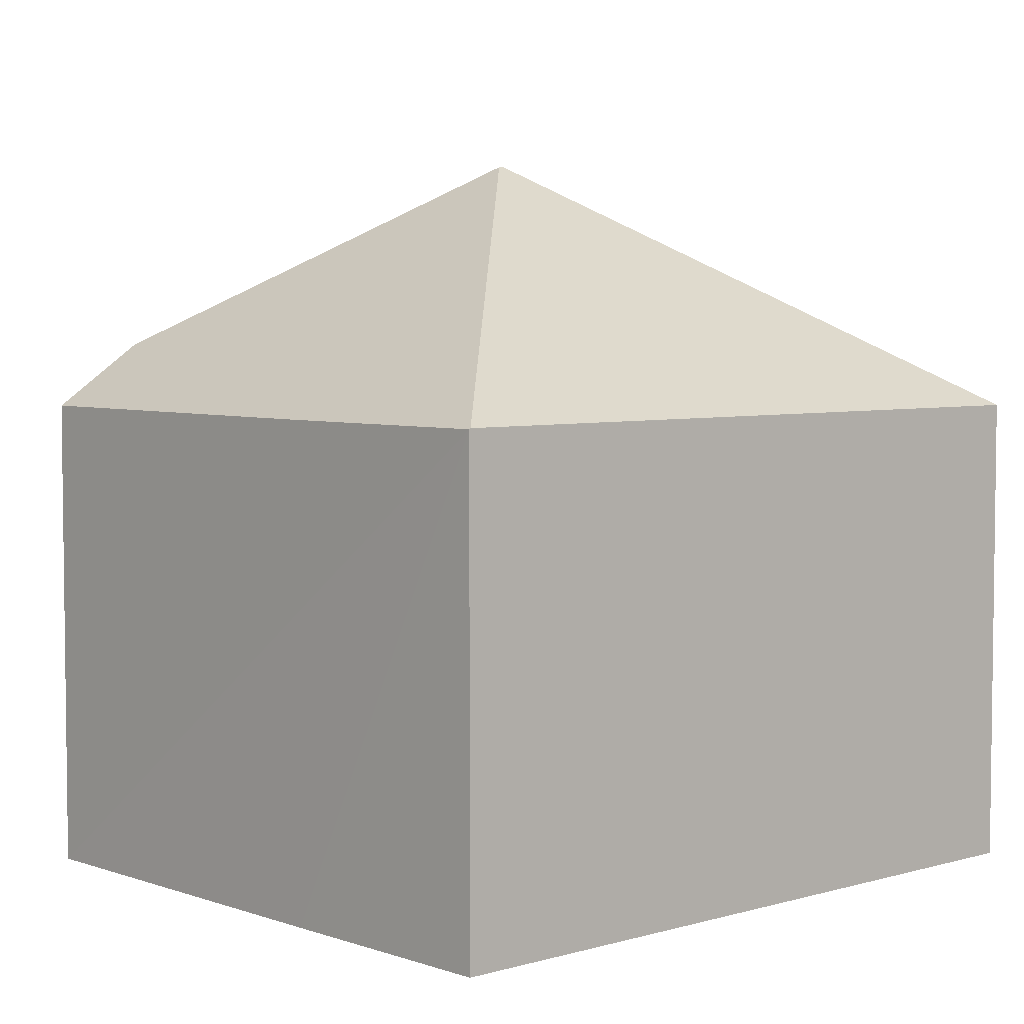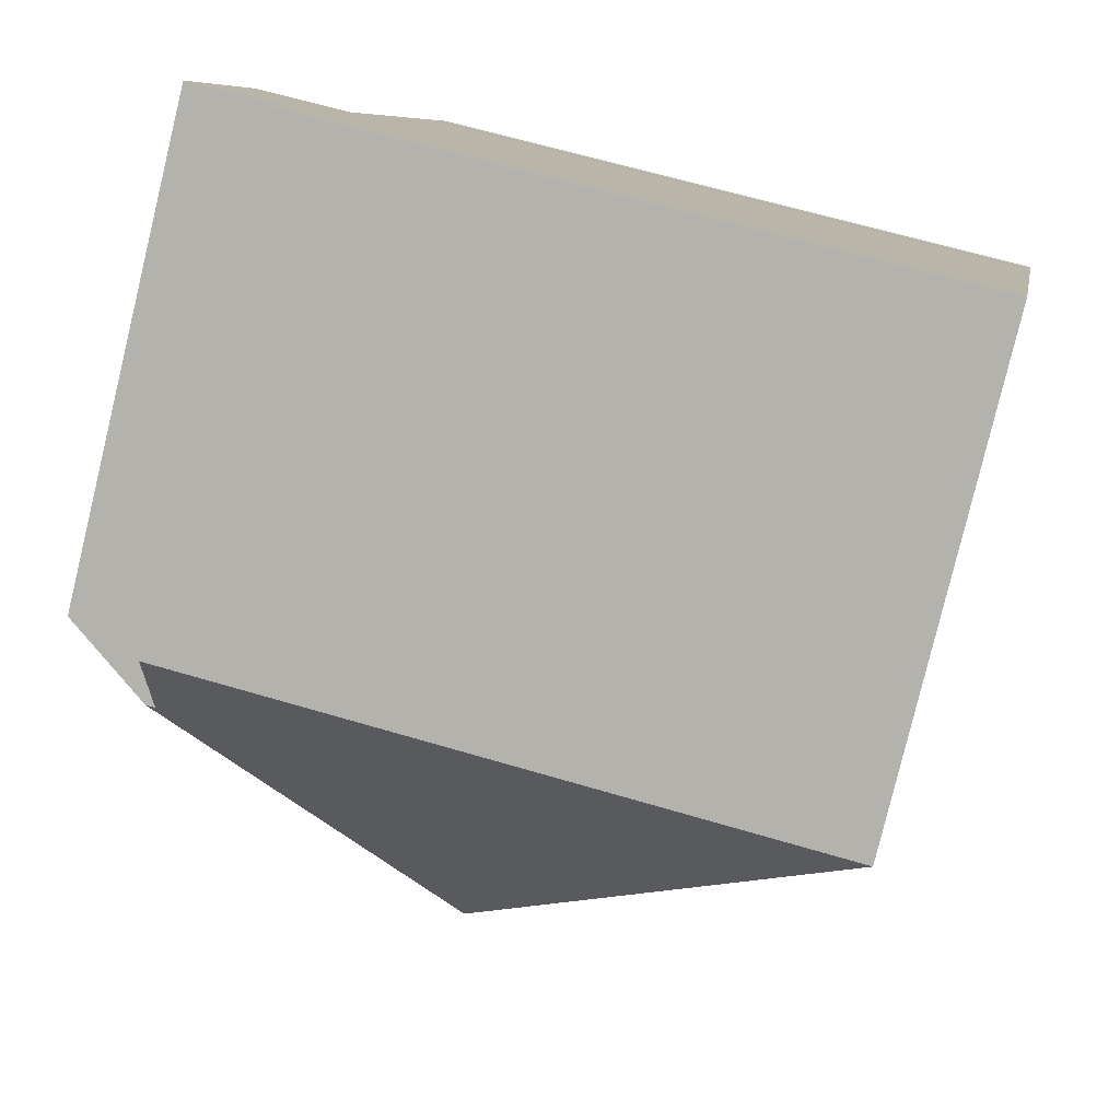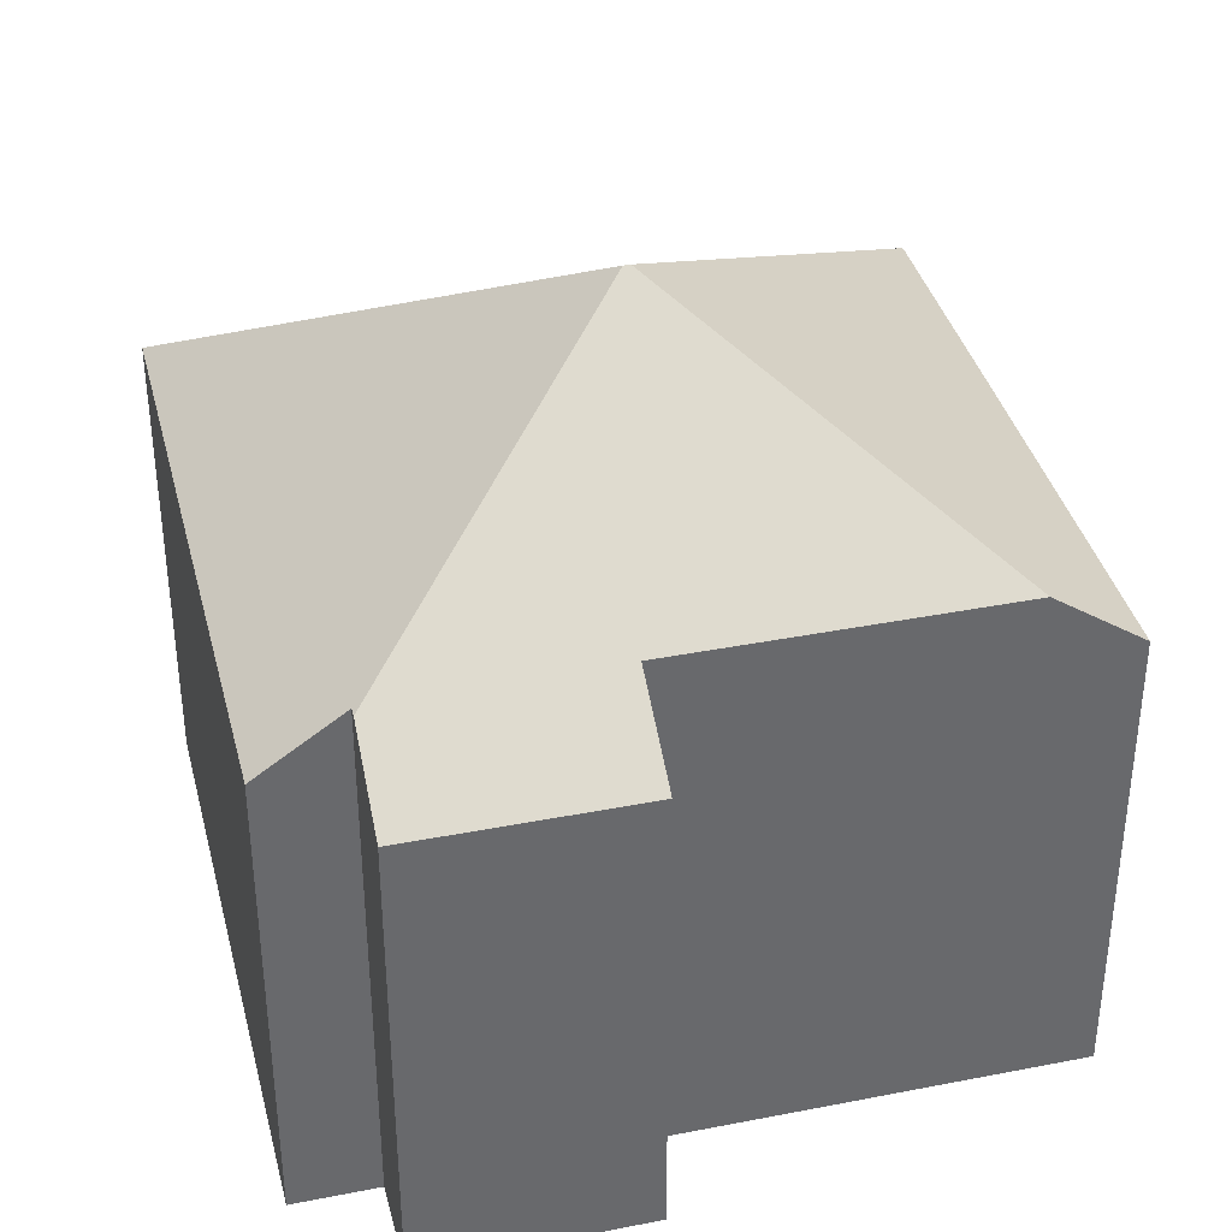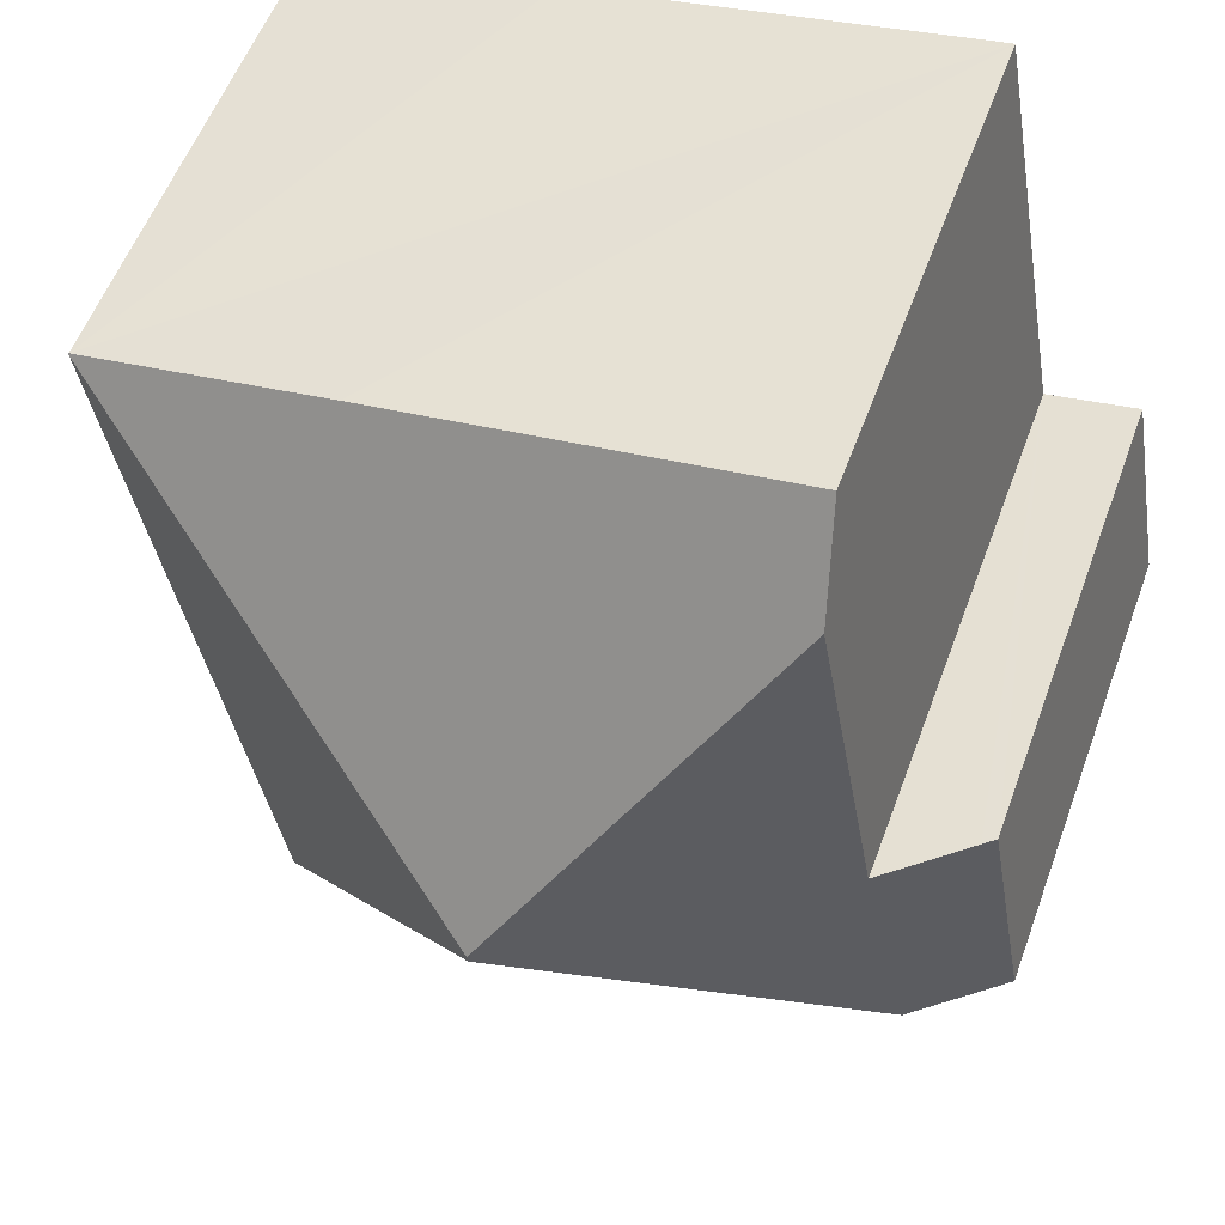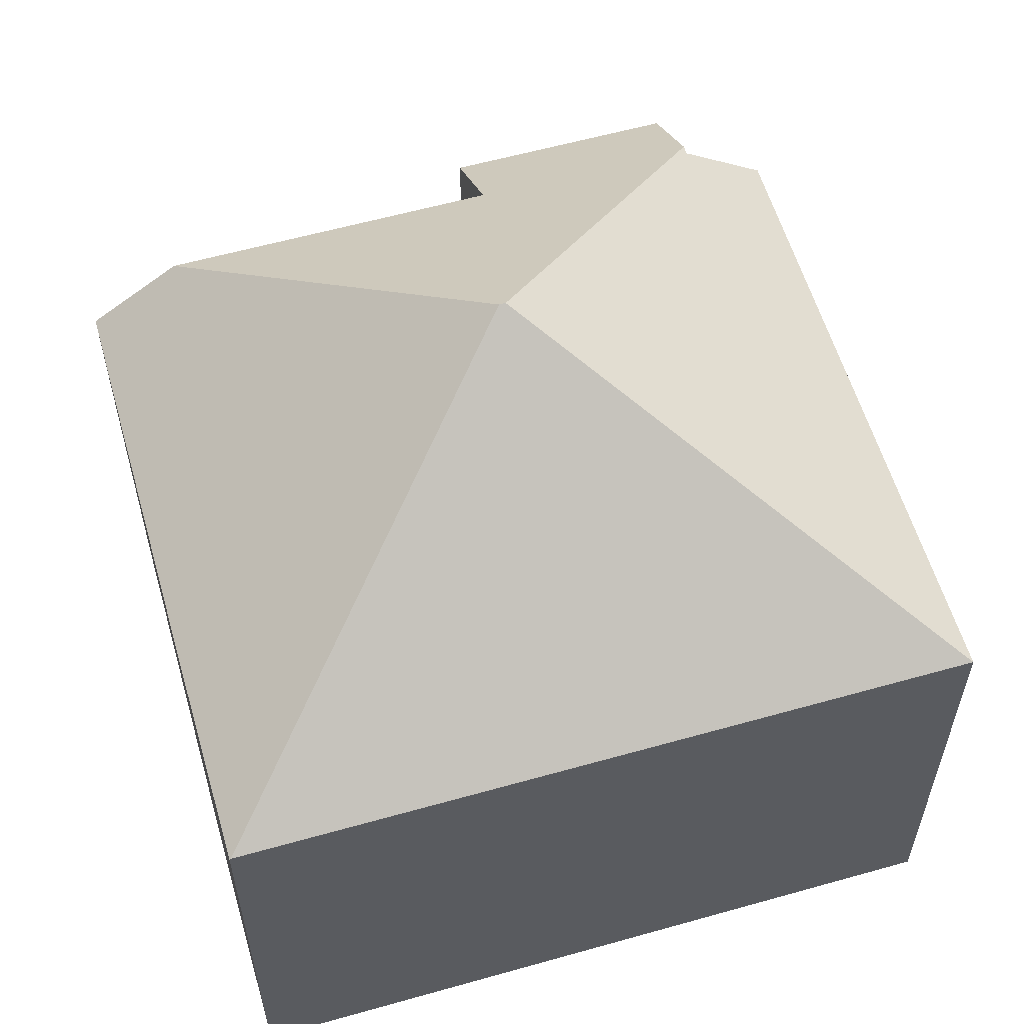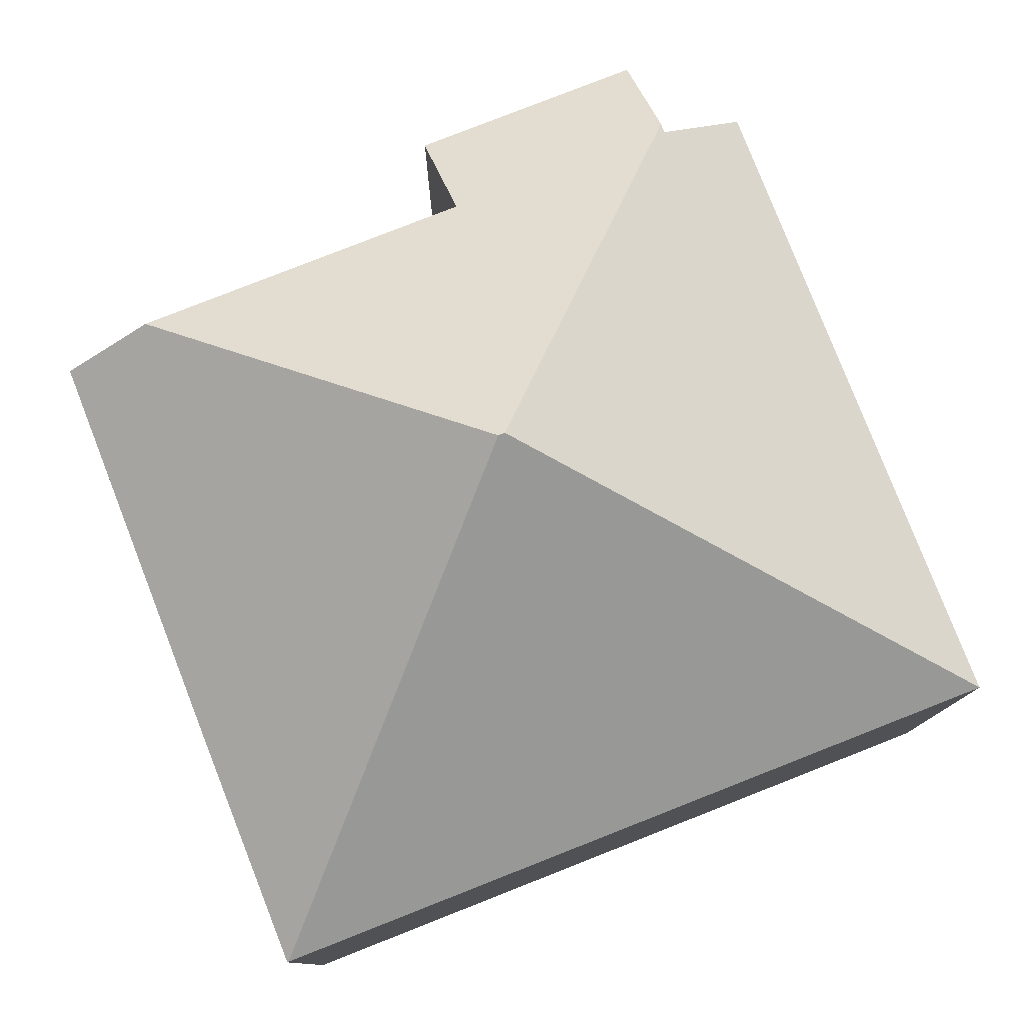
<metadata>
{"format":"obj","ext":"obj","renderer":"f3d","projection":"perspective","resolution":1024,"background":"white","views":[{"elev":4.7,"azim":57.3,"up":"+Y"},{"elev":-79.9,"azim":-13.6,"up":"+Z"},{"elev":37.6,"azim":-94.2,"up":"+Y"},{"elev":55.5,"azim":-160.1,"up":"+Z"},{"elev":58.4,"azim":83.6,"up":"+Y"},{"elev":79.5,"azim":78.4,"up":"+Y"}]}
</metadata>
<code>
v  1.28 7.733 -1.632
v  6.628 11.76 3.464
v  11.46 7.733 -3.403
v  1.518 8.676 -0.264
v  1.367 8.676 -0.238
v  13.51 7.733 8.401
v  6.646 11.76 3.569
v  2.102 8.749 3.359
v  3.034 8.75 8.703
v  0.821 7.865 3.594
v  0.63 7.733 3.628
v  0 7.734 4.736e-16
v  3.289 7.741 10.17
v  9.694 7.718 9.088
v  13.52 7.718 8.423
v  1.518 1.617e-17 -0.264
v  1.28 9.993e-17 -1.632
v  0 0 0
v  0.63 -2.222e-16 3.628
v  2.102 -2.057e-16 3.359
v  3.289 -6.226e-16 10.17
v  3.034 -5.329e-16 8.703
v  1.367 1.457e-17 -0.238
v  11.46 2.084e-16 -3.403
v  0.821 -2.201e-16 3.594
v  9.694 -5.565e-16 9.088
v  13.52 -5.158e-16 8.423
v  13.51 -5.144e-16 8.401
g defaultobject
f 1 2 3
f 2 1 4
f 2 4 5
f 2 6 3
f 6 2 7
f 7 8 9
f 8 7 2
f 8 2 5
f 8 5 10
f 10 5 11
f 11 5 12
f 13 7 9
f 7 13 14
f 7 14 6
f 6 14 15
f 1 16 4
f 16 1 17
f 18 11 12
f 11 18 19
f 20 9 8
f 9 20 13
f 13 20 21
f 21 20 22
f 16 5 4
f 5 16 12
f 12 16 18
f 18 16 23
f 24 1 3
f 1 24 17
f 10 20 8
f 20 10 11
f 20 11 19
f 20 19 25
f 21 14 13
f 14 21 15
f 15 21 26
f 15 26 27
f 15 3 6
f 3 15 27
f 3 27 24
f 24 27 28
f 18 16 19
f 16 18 23
f 26 28 27
f 28 26 24
f 24 26 21
f 24 21 22
f 24 22 20
f 24 20 25
f 24 25 19
f 24 19 16
f 24 16 17

</code>
